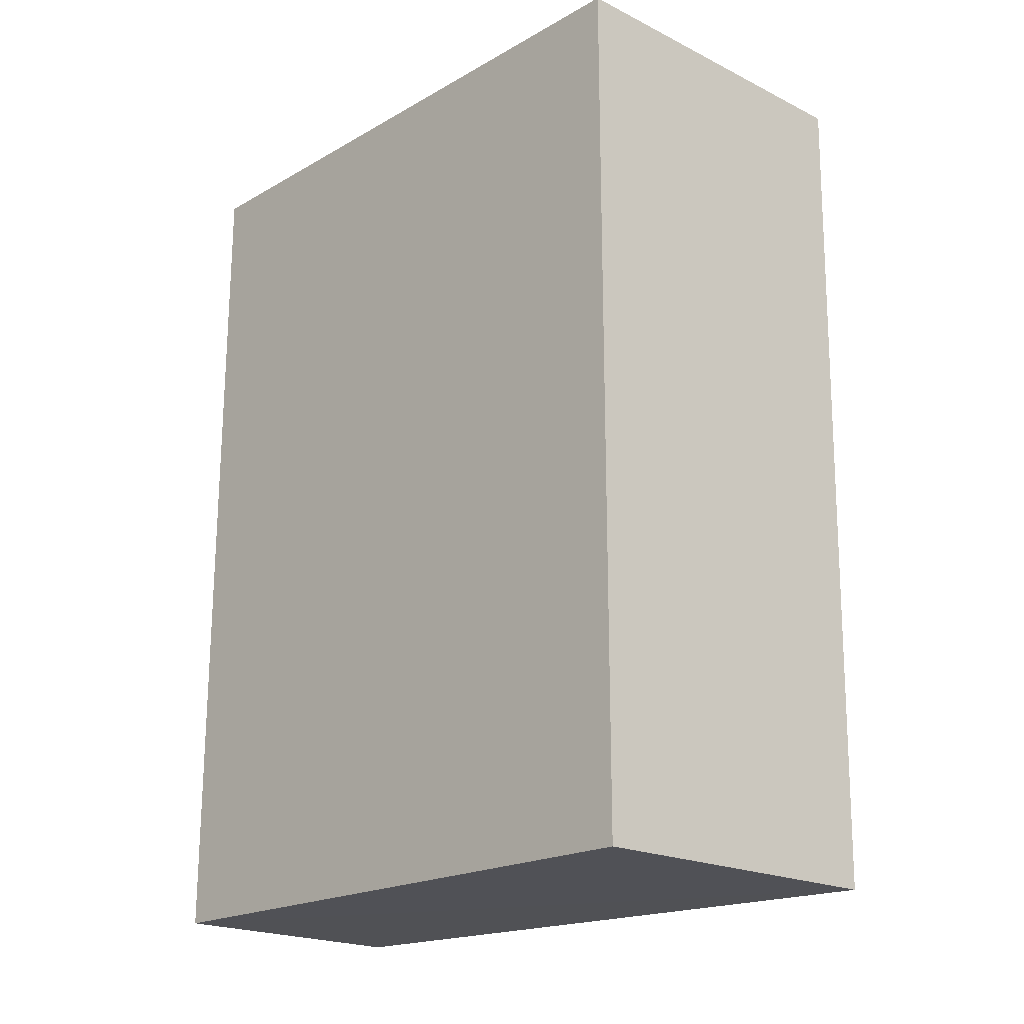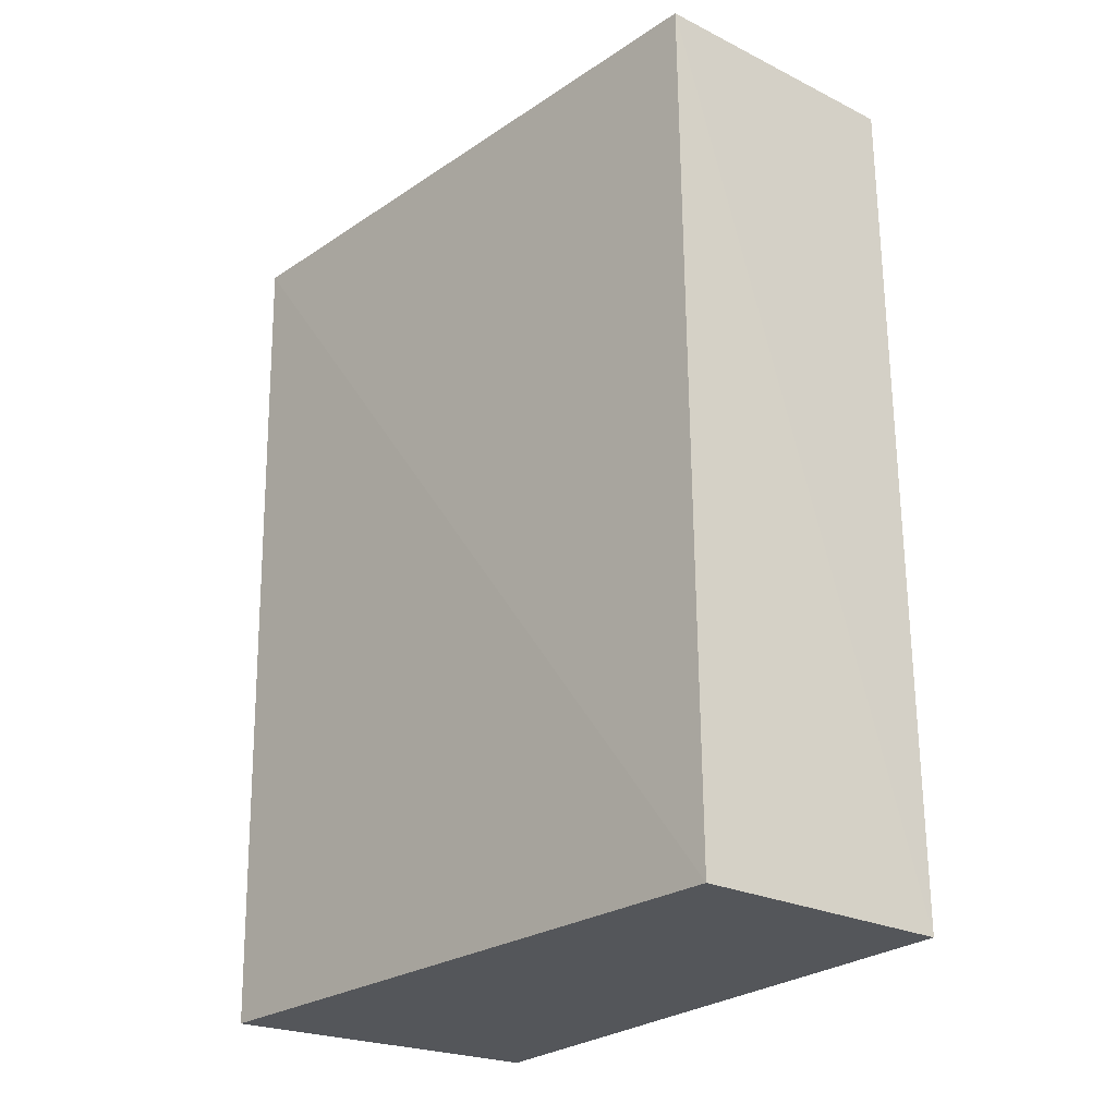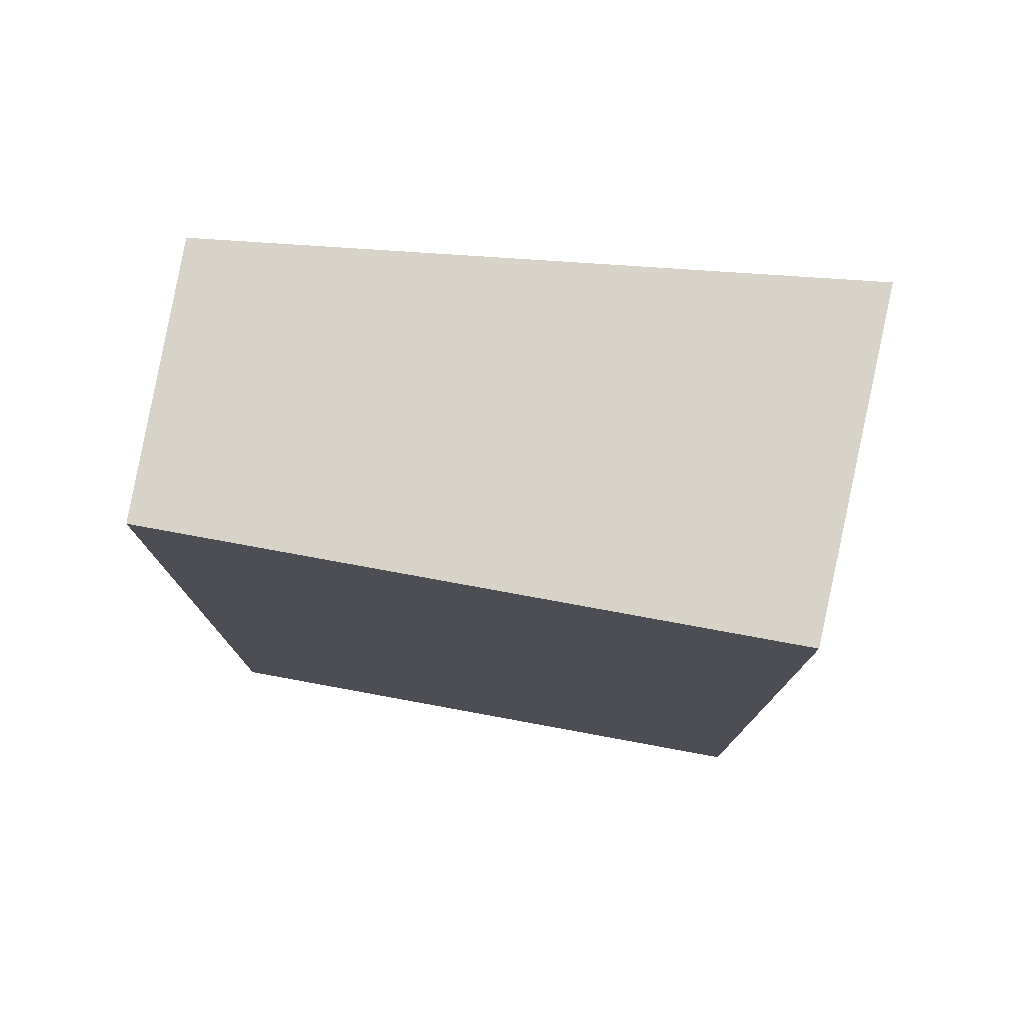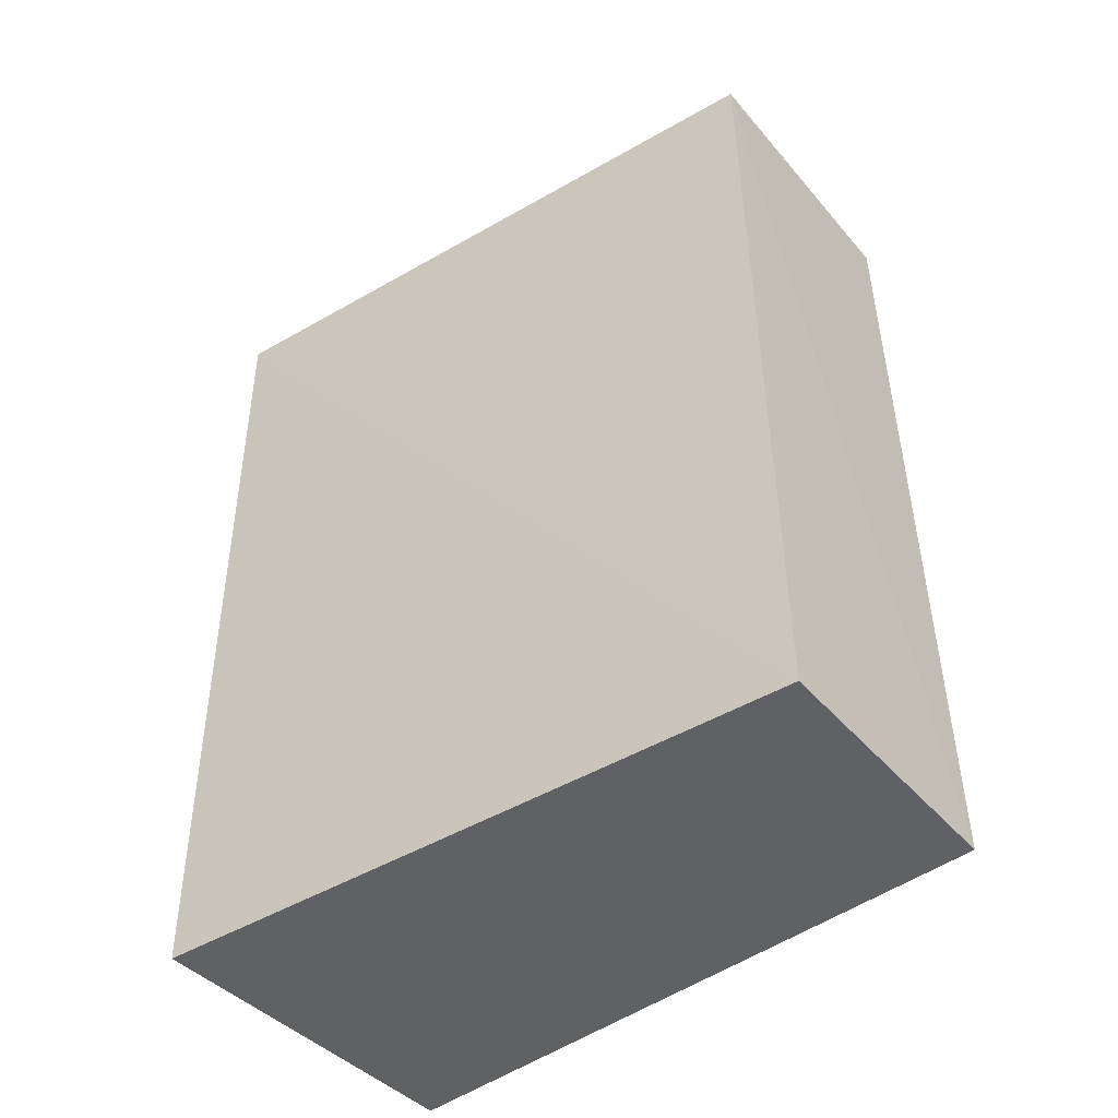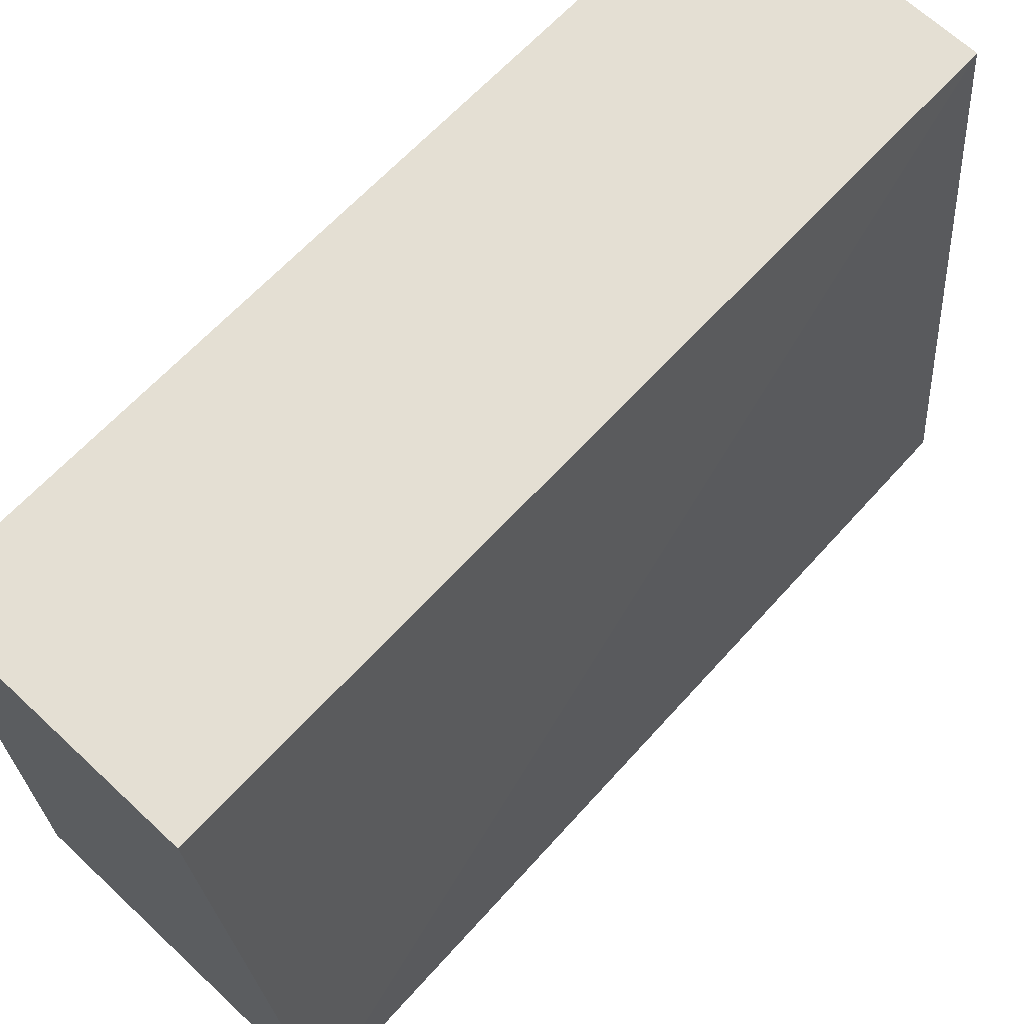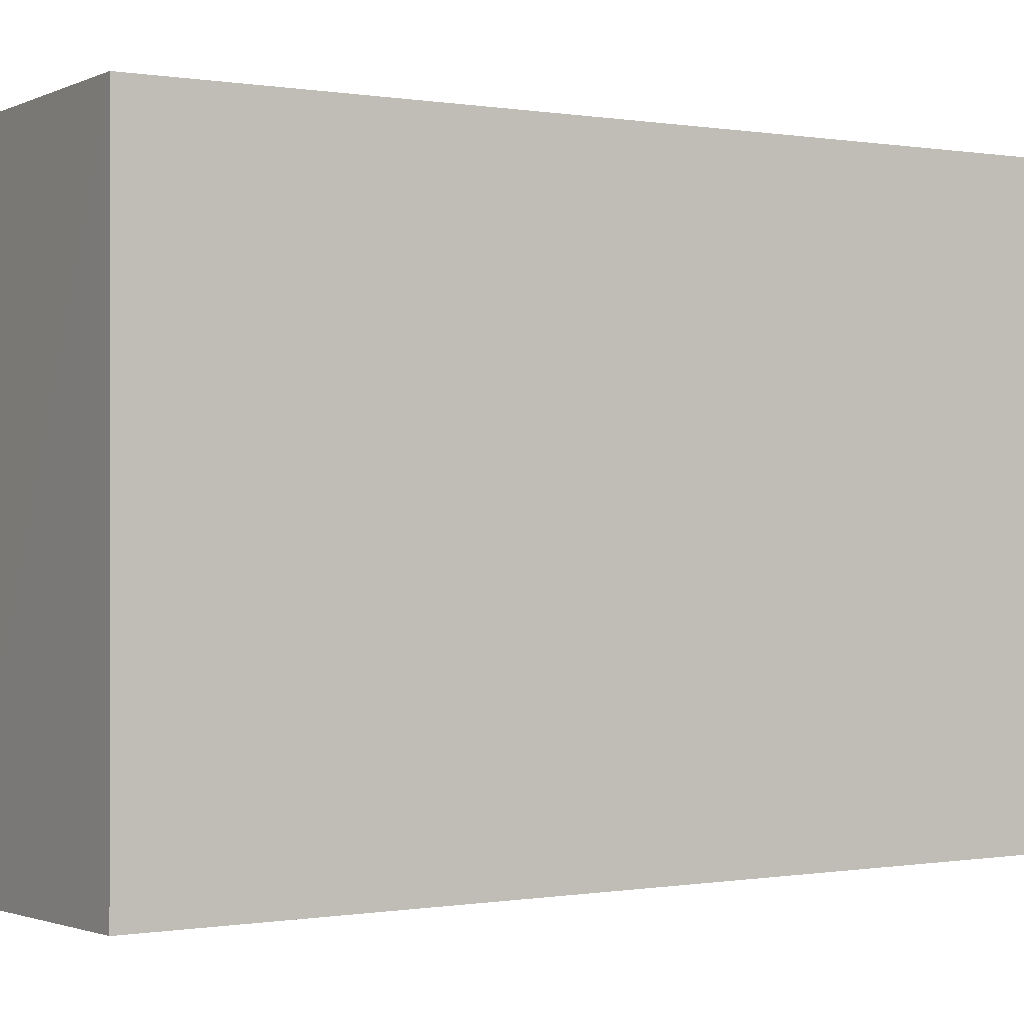
<metadata>
{"format":"obj","ext":"obj","renderer":"f3d","projection":"perspective","resolution":1024,"background":"white","views":[{"elev":-20.3,"azim":-44.3,"up":"+Z"},{"elev":-25.6,"azim":143.0,"up":"+Z"},{"elev":76.8,"azim":-79.6,"up":"+Z"},{"elev":-47.5,"azim":129.4,"up":"+Z"},{"elev":67.0,"azim":43.3,"up":"+Y"},{"elev":-0.1,"azim":-120.7,"up":"+Y"}]}
</metadata>
<code>
v 0.02402 0.0124 0.03917
v 0.02616 -0.006008 0.03911
v 0.02377 0.0123 0.01405
v 0.01623 0.01223 0.01404
v 0.01623 -0.005514 0.03917
v 0.02566 -0.006002 0.014
v 0.01623 0.01223 0.03917
v 0.01623 -0.005514 0.01404
f 1 2 3
f 1 3 4
f 5 2 1
f 6 3 2
f 6 4 3
f 6 2 5
f 7 5 1
f 7 1 4
f 7 4 5
f 8 6 5
f 8 5 4
f 8 4 6

</code>
